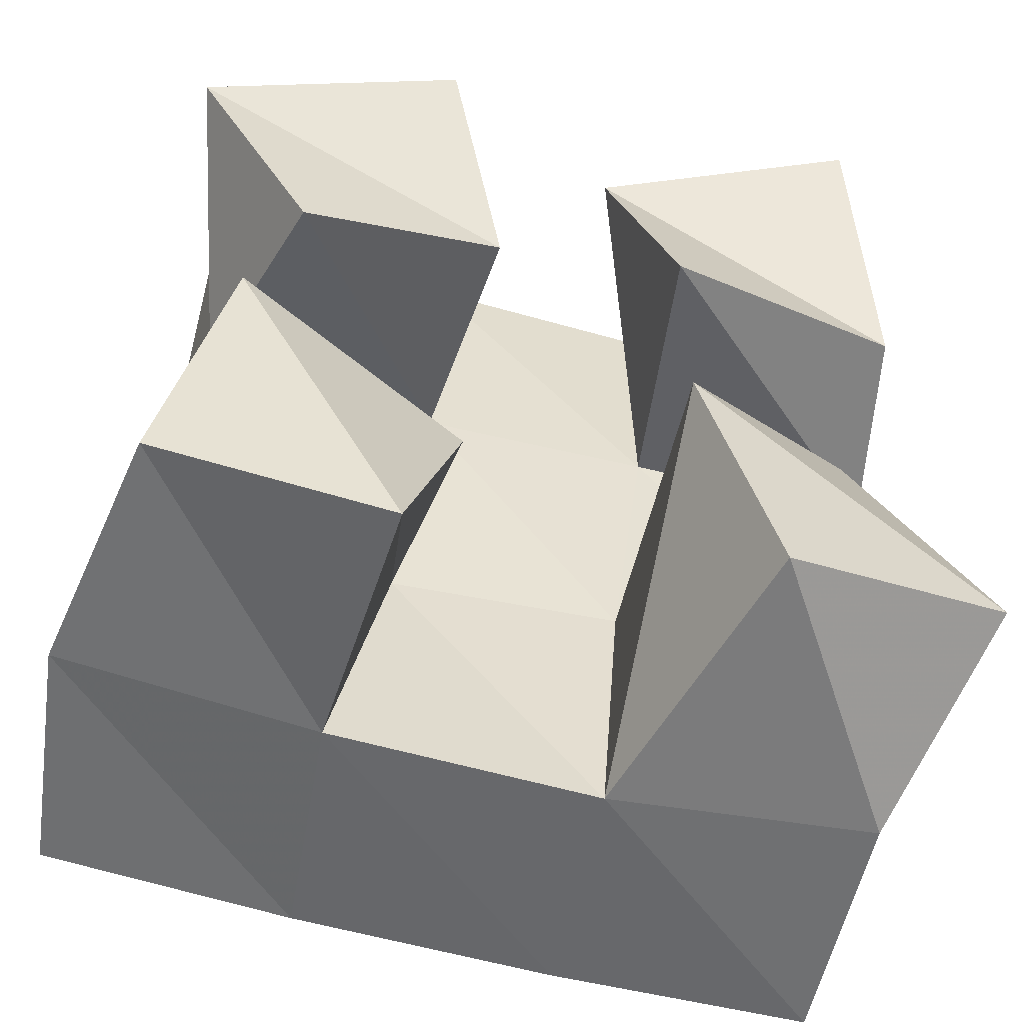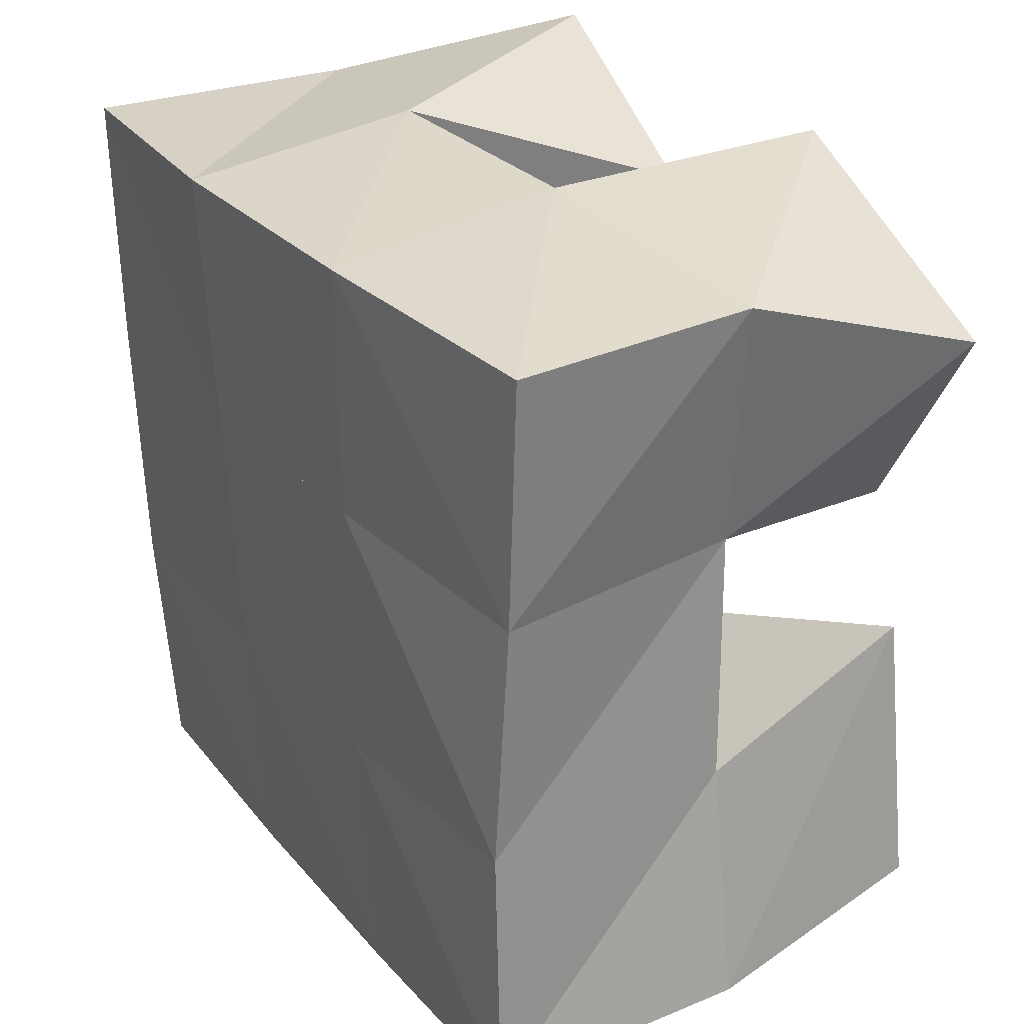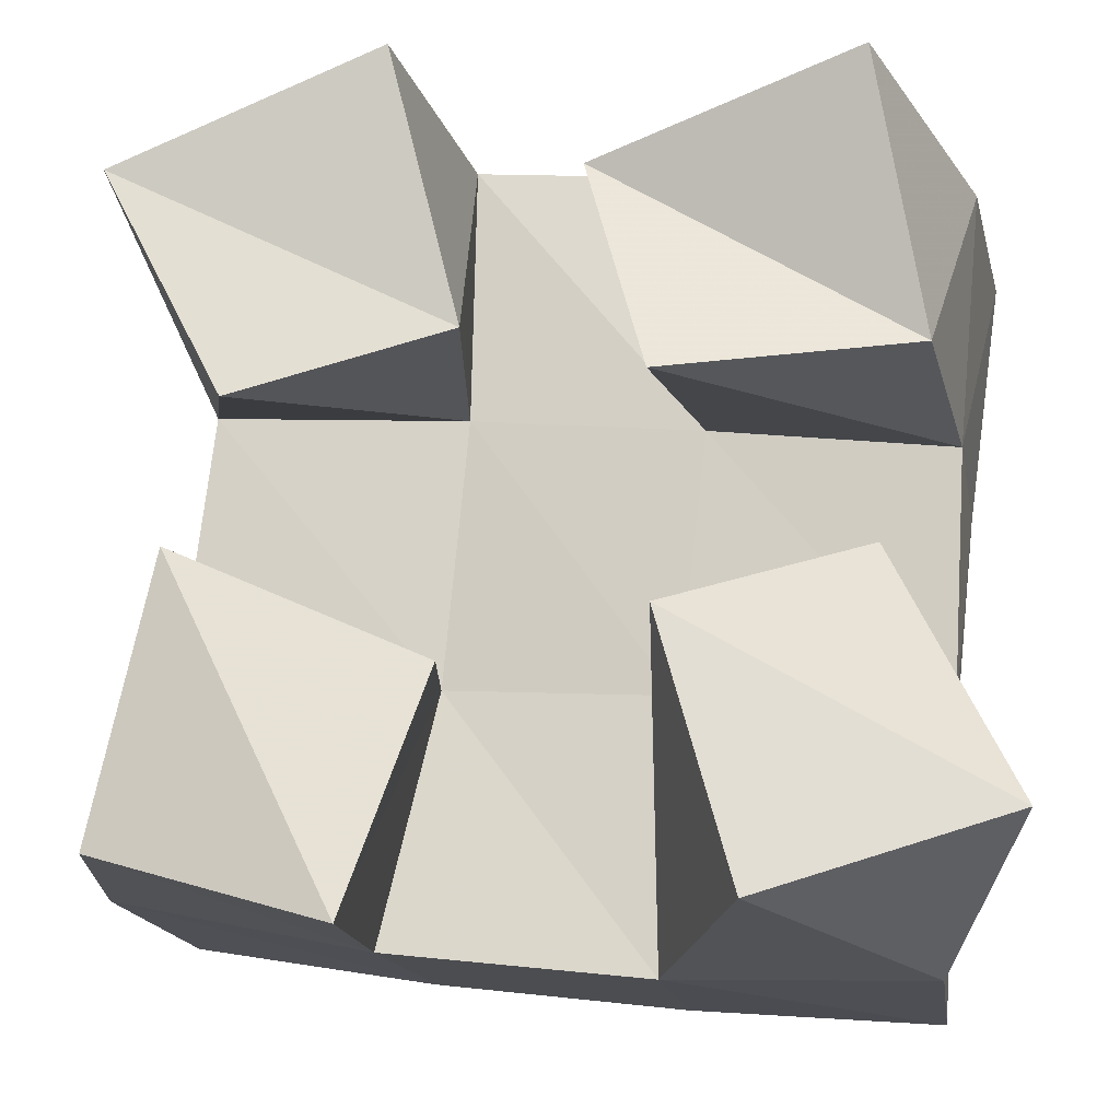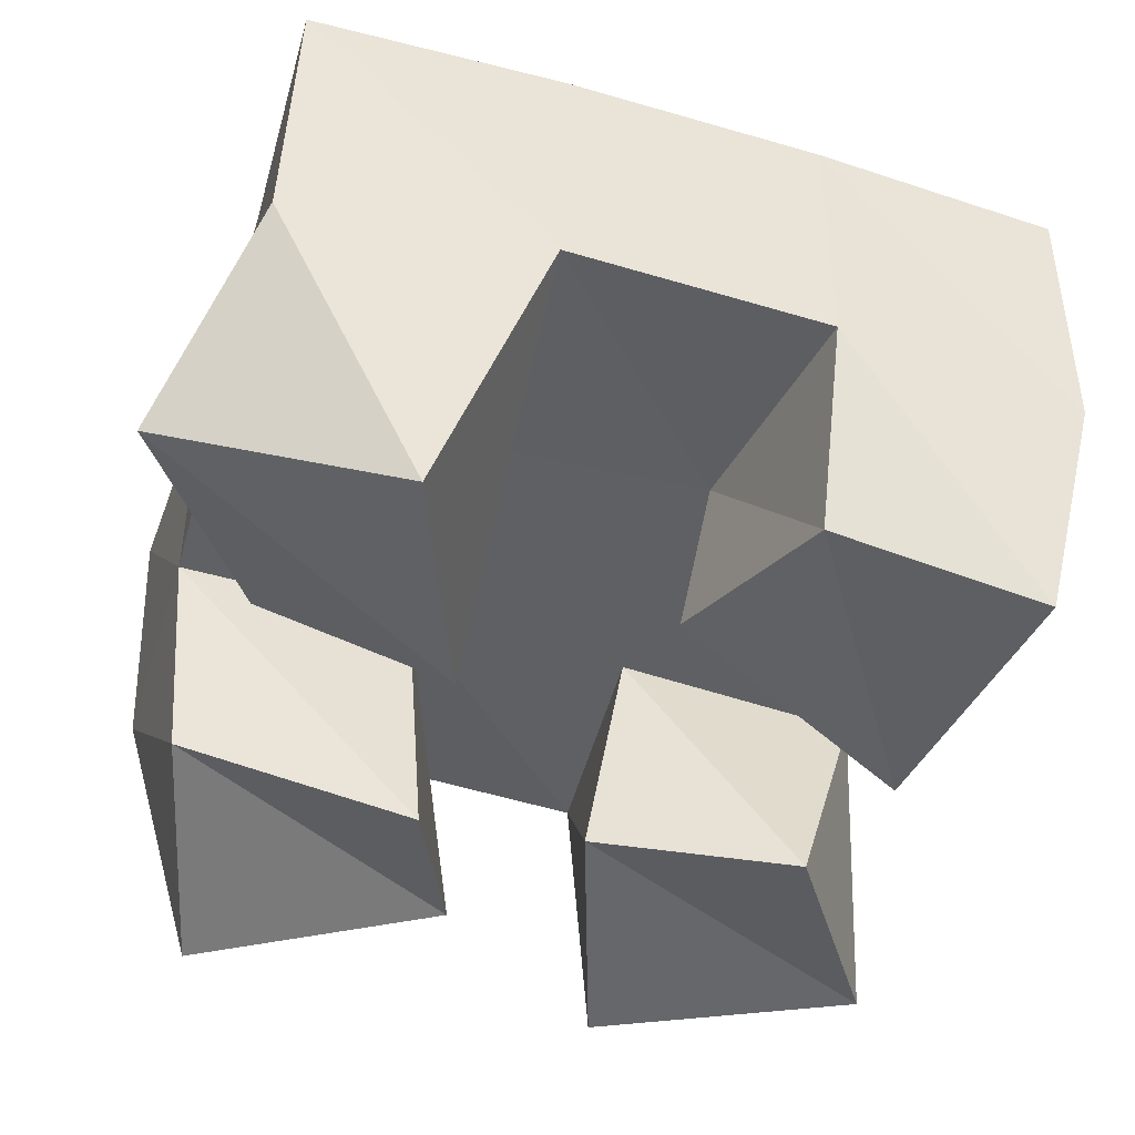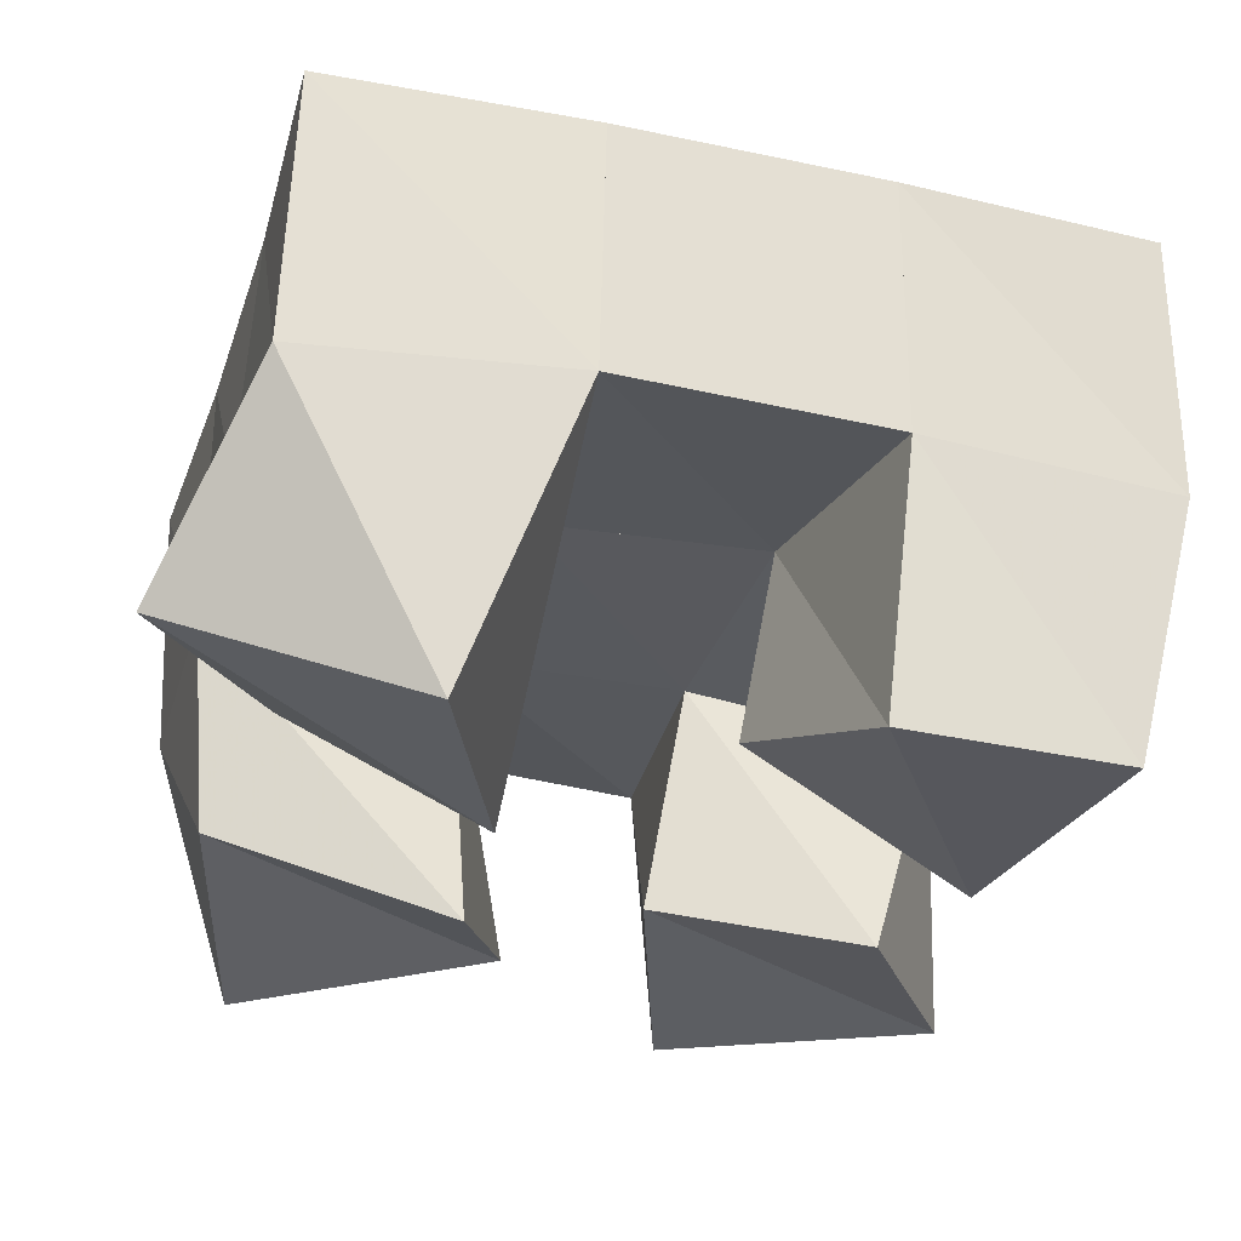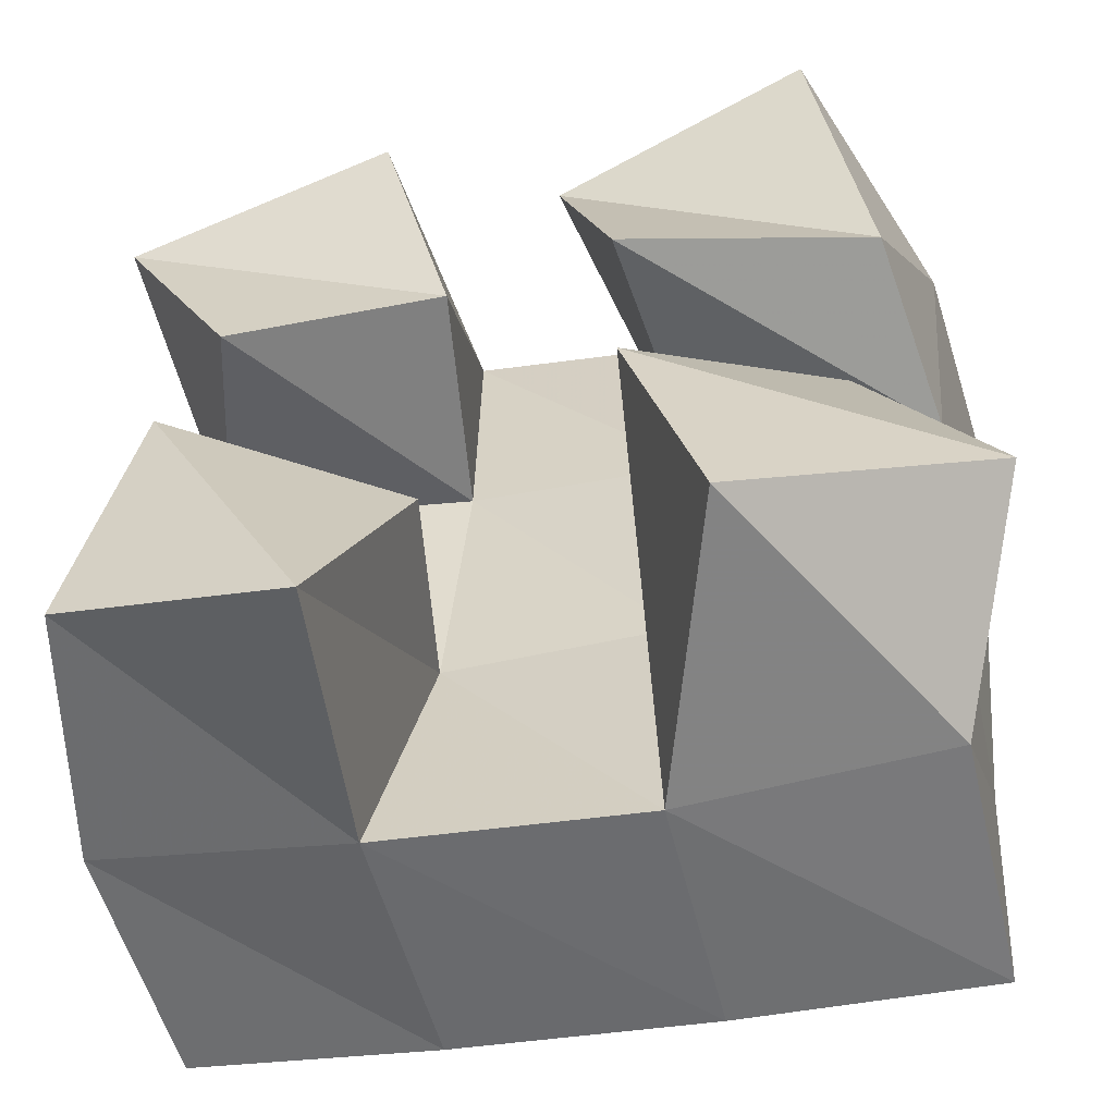
<metadata>
{"format":"obj","ext":"obj","renderer":"f3d","projection":"perspective","resolution":1024,"background":"white","views":[{"elev":-52.9,"azim":-9.4,"up":"+Z"},{"elev":33.8,"azim":-119.3,"up":"+Z"},{"elev":-16.9,"azim":10.8,"up":"+Z"},{"elev":-41.8,"azim":168.4,"up":"+Y"},{"elev":-26.9,"azim":169.9,"up":"+Y"},{"elev":-56.9,"azim":15.5,"up":"+Z"}]}
</metadata>
<code>
v 1.836 0.1026 0.7485
v 1.823 0.1534 0.7493
v 1.881 0.1 0.7349
v 1.874 0.1542 0.7384
v 1.848 0.1 0.8012
v 1.835 0.1505 0.7939
v 1.893 0.1178 0.7832
v 1.885 0.1578 0.7881
v 1.933 0.1 0.828
v 1.936 0.1555 0.8359
v 1.981 0.1167 0.8358
v 1.984 0.1563 0.8297
v 1.921 0.1088 0.871
v 1.94 0.159 0.8894
v 1.973 0.1019 0.8863
v 1.989 0.1513 0.8779
v 1.858 0.1 0.828
v 1.842 0.1464 0.8414
v 1.899 0.1098 0.8418
v 1.891 0.1546 0.8406
v 1.834 0.1 0.8734
v 1.839 0.1459 0.8905
v 1.887 0.1 0.8935
v 1.892 0.154 0.8923
v 1.947 0.1 0.7369
v 1.926 0.1564 0.7324
v 1.994 0.1187 0.7538
v 1.977 0.1552 0.7306
v 1.934 0.1 0.7867
v 1.93 0.1575 0.7849
v 1.97 0.1262 0.8029
v 1.981 0.1594 0.781
v 1.824 0.2034 0.7478
v 1.873 0.2041 0.7393
v 1.831 0.2007 0.7969
v 1.88 0.2043 0.79
v 1.834 0.1962 0.8443
v 1.884 0.2028 0.8413
v 1.835 0.1941 0.8926
v 1.886 0.2018 0.8903
v 1.924 0.205 0.7331
v 1.929 0.206 0.7842
v 1.935 0.2058 0.8365
v 1.94 0.2056 0.8858
v 1.975 0.2058 0.7291
v 1.978 0.2073 0.7798
v 1.984 0.2061 0.8308
v 1.991 0.2038 0.8798
f 1 2 4
f 3 1 4
f 2 6 8
f 4 2 8
f 6 5 7
f 8 6 7
f 5 1 3
f 7 5 3
f 8 7 3
f 4 8 3
f 2 1 5
f 6 2 5
f 9 10 12
f 11 9 12
f 10 14 16
f 12 10 16
f 14 13 15
f 16 14 15
f 13 9 11
f 15 13 11
f 16 15 11
f 12 16 11
f 10 9 13
f 14 10 13
f 17 18 20
f 19 17 20
f 18 22 24
f 20 18 24
f 22 21 23
f 24 22 23
f 21 17 19
f 23 21 19
f 24 23 19
f 20 24 19
f 18 17 21
f 22 18 21
f 25 26 28
f 27 25 28
f 26 30 32
f 28 26 32
f 30 29 31
f 32 30 31
f 29 25 27
f 31 29 27
f 32 31 27
f 28 32 27
f 26 25 29
f 30 26 29
f 2 33 34
f 4 2 34
f 33 35 36
f 34 33 36
f 35 6 8
f 36 35 8
f 6 2 4
f 8 6 4
f 36 8 4
f 34 36 4
f 33 2 6
f 35 33 6
f 6 35 36
f 8 6 36
f 35 37 38
f 36 35 38
f 37 18 20
f 38 37 20
f 18 6 8
f 20 18 8
f 38 20 8
f 36 38 8
f 35 6 18
f 37 35 18
f 18 37 38
f 20 18 38
f 37 39 40
f 38 37 40
f 39 22 24
f 40 39 24
f 22 18 20
f 24 22 20
f 40 24 20
f 38 40 20
f 37 18 22
f 39 37 22
f 4 34 41
f 26 4 41
f 34 36 42
f 41 34 42
f 36 8 30
f 42 36 30
f 8 4 26
f 30 8 26
f 42 30 26
f 41 42 26
f 34 4 8
f 36 34 8
f 8 36 42
f 30 8 42
f 36 38 43
f 42 36 43
f 38 20 10
f 43 38 10
f 20 8 30
f 10 20 30
f 43 10 30
f 42 43 30
f 36 8 20
f 38 36 20
f 20 38 43
f 10 20 43
f 38 40 44
f 43 38 44
f 40 24 14
f 44 40 14
f 24 20 10
f 14 24 10
f 44 14 10
f 43 44 10
f 38 20 24
f 40 38 24
f 26 41 45
f 28 26 45
f 41 42 46
f 45 41 46
f 42 30 32
f 46 42 32
f 30 26 28
f 32 30 28
f 46 32 28
f 45 46 28
f 41 26 30
f 42 41 30
f 30 42 46
f 32 30 46
f 42 43 47
f 46 42 47
f 43 10 12
f 47 43 12
f 10 30 32
f 12 10 32
f 47 12 32
f 46 47 32
f 42 30 10
f 43 42 10
f 10 43 47
f 12 10 47
f 43 44 48
f 47 43 48
f 44 14 16
f 48 44 16
f 14 10 12
f 16 14 12
f 48 16 12
f 47 48 12
f 43 10 14
f 44 43 14

</code>
